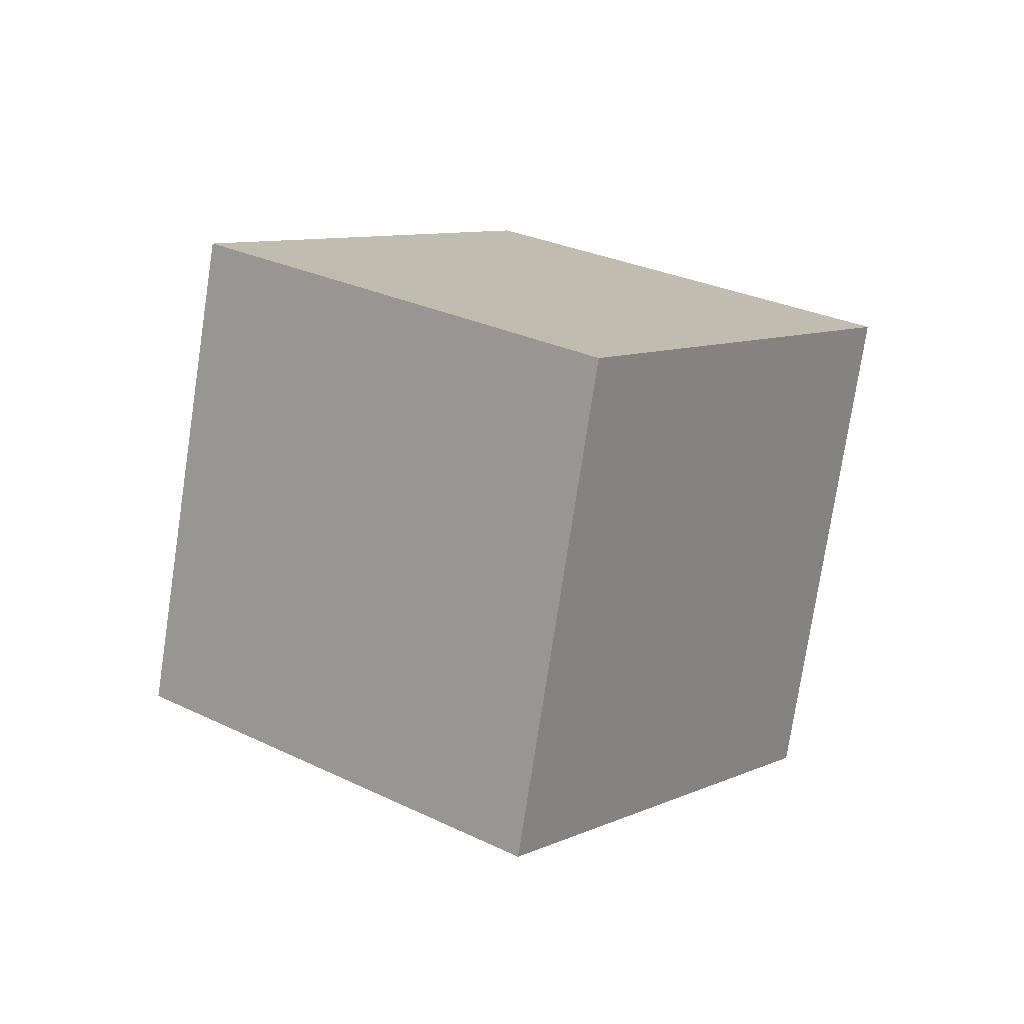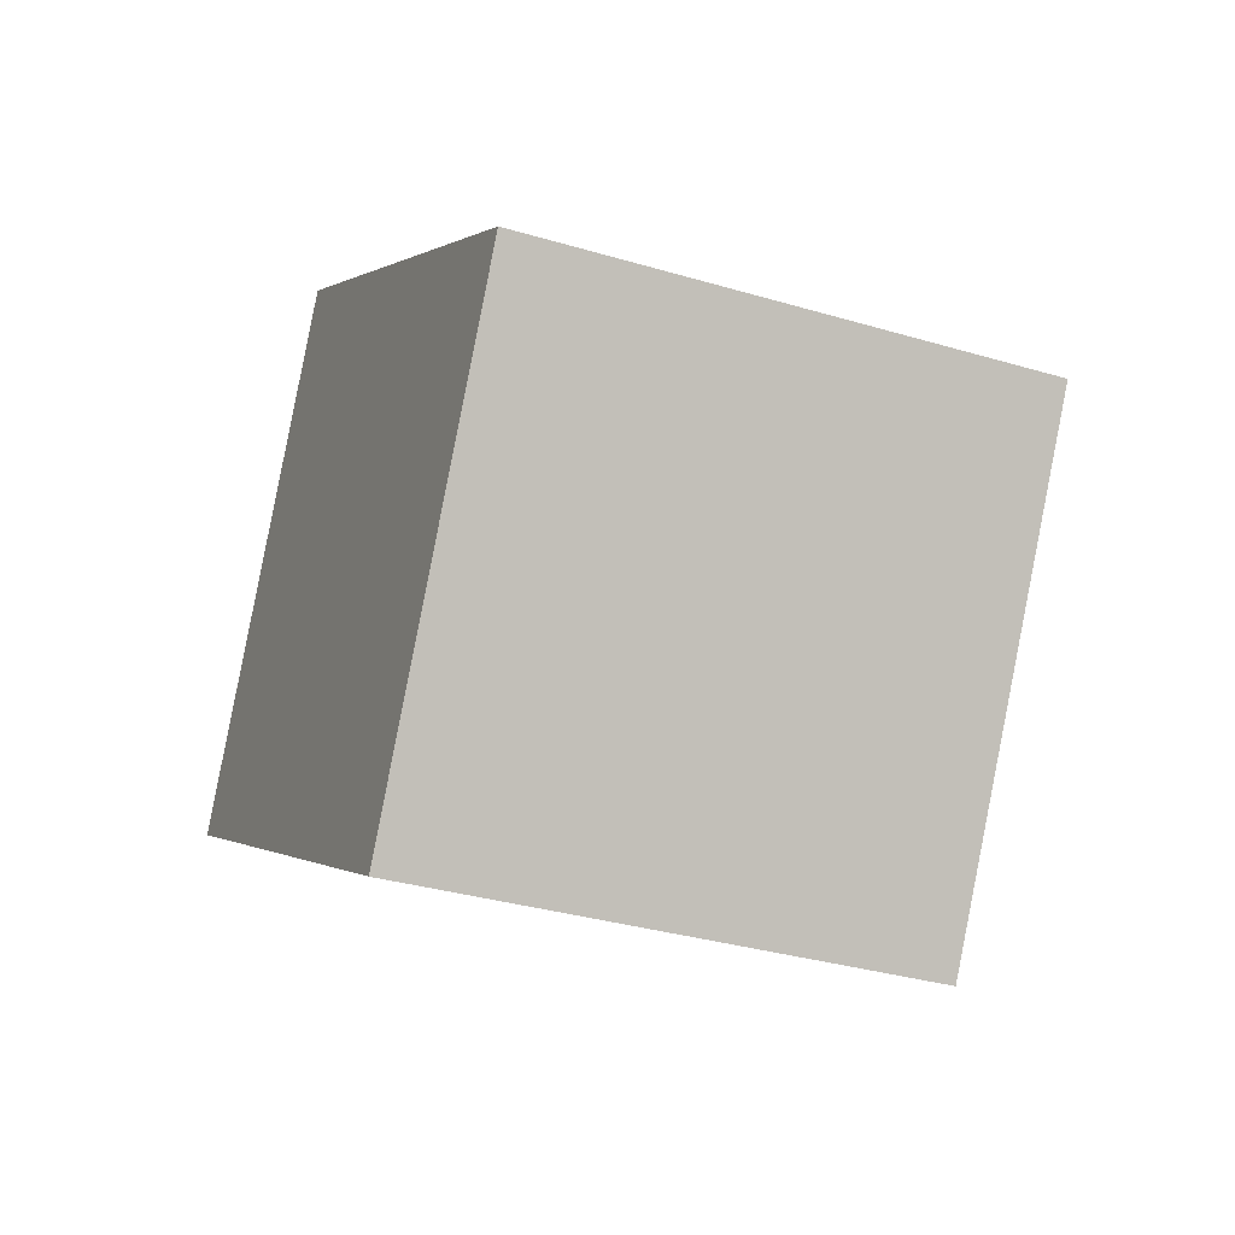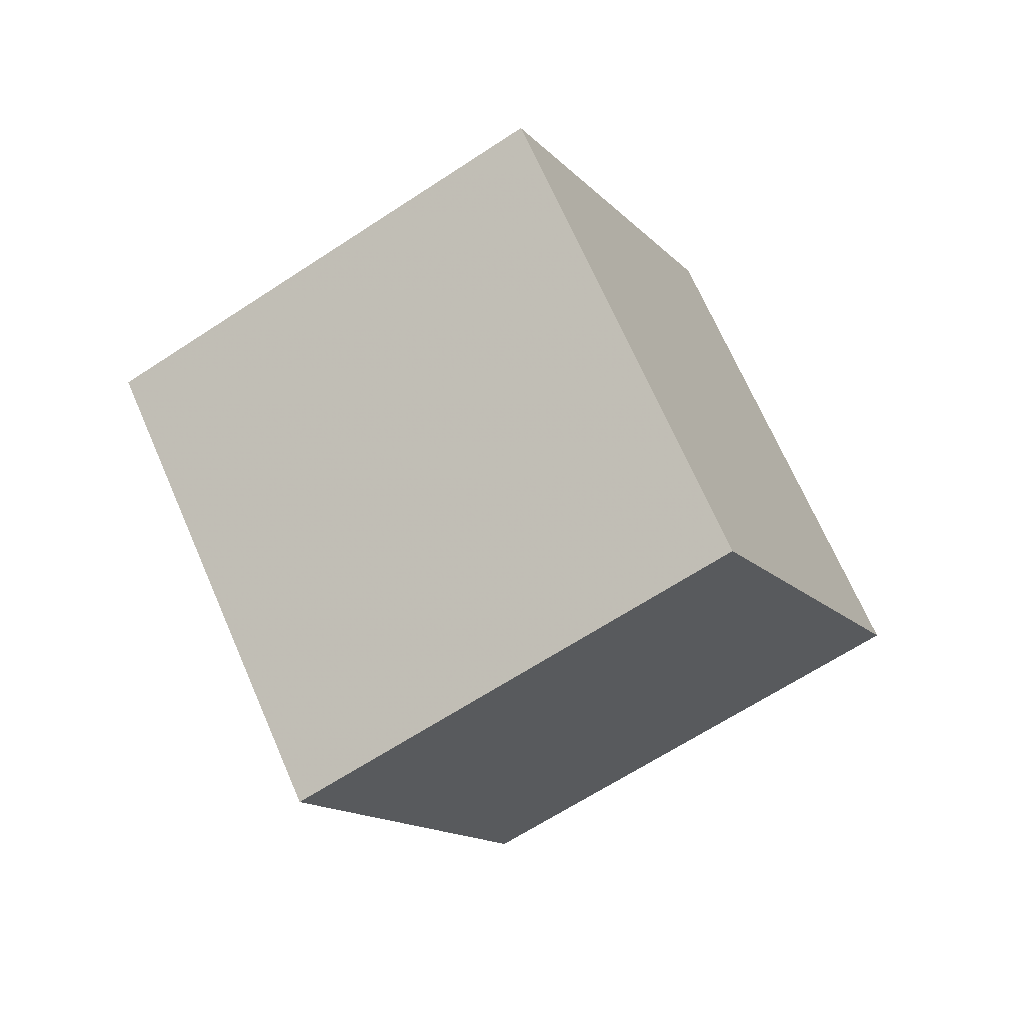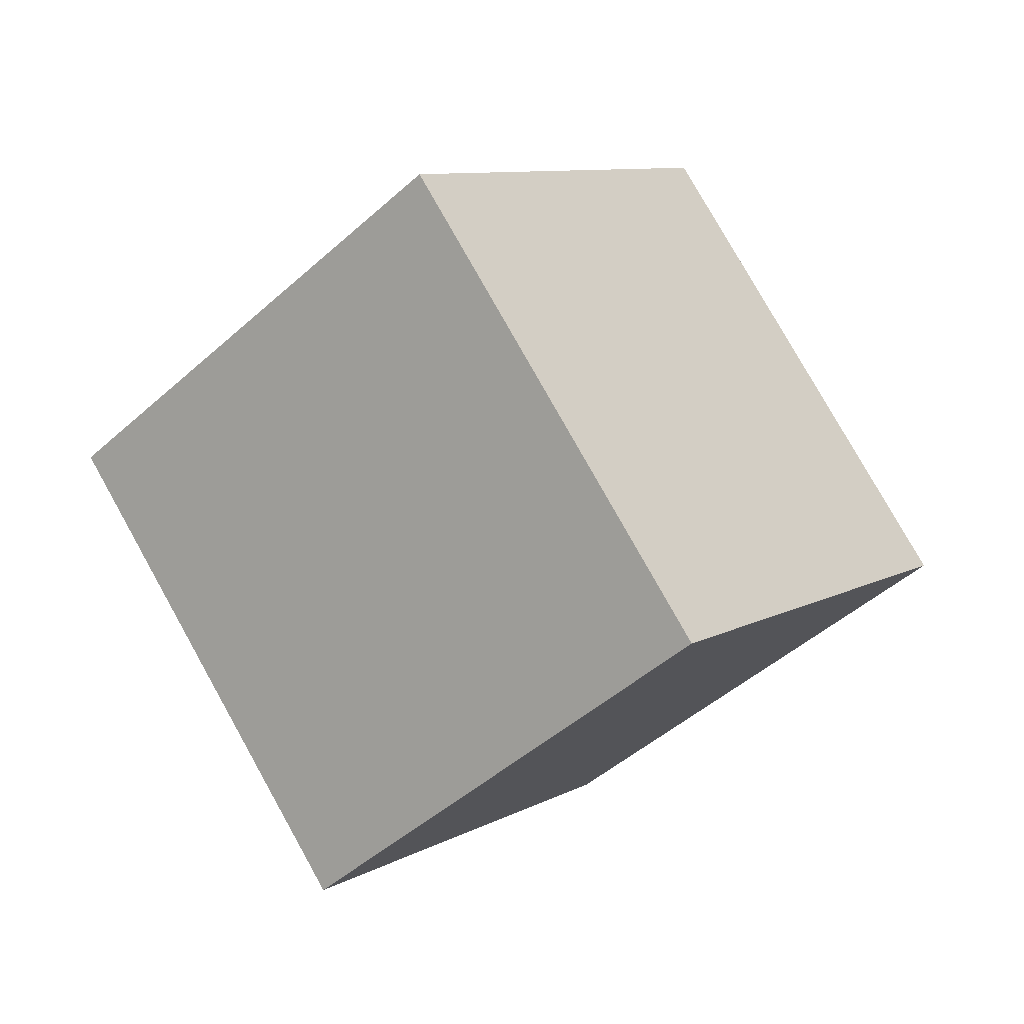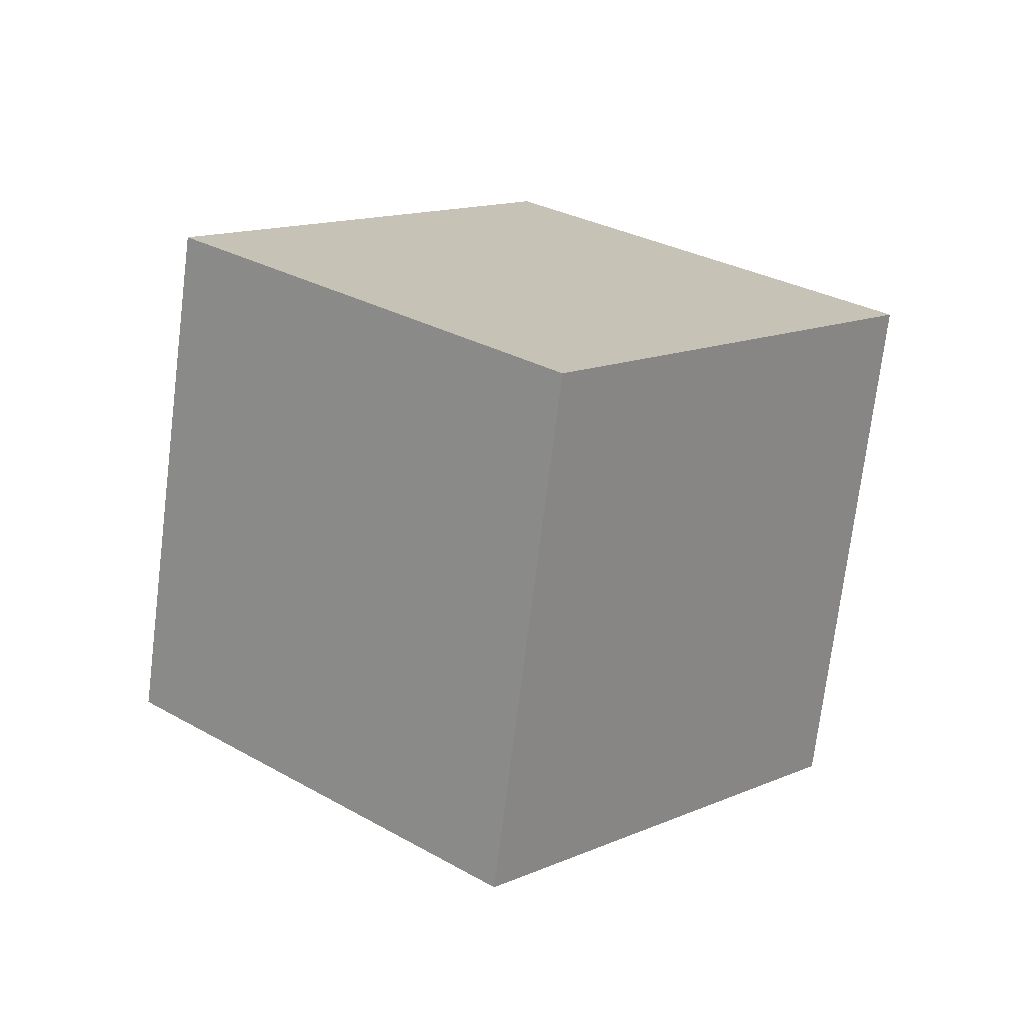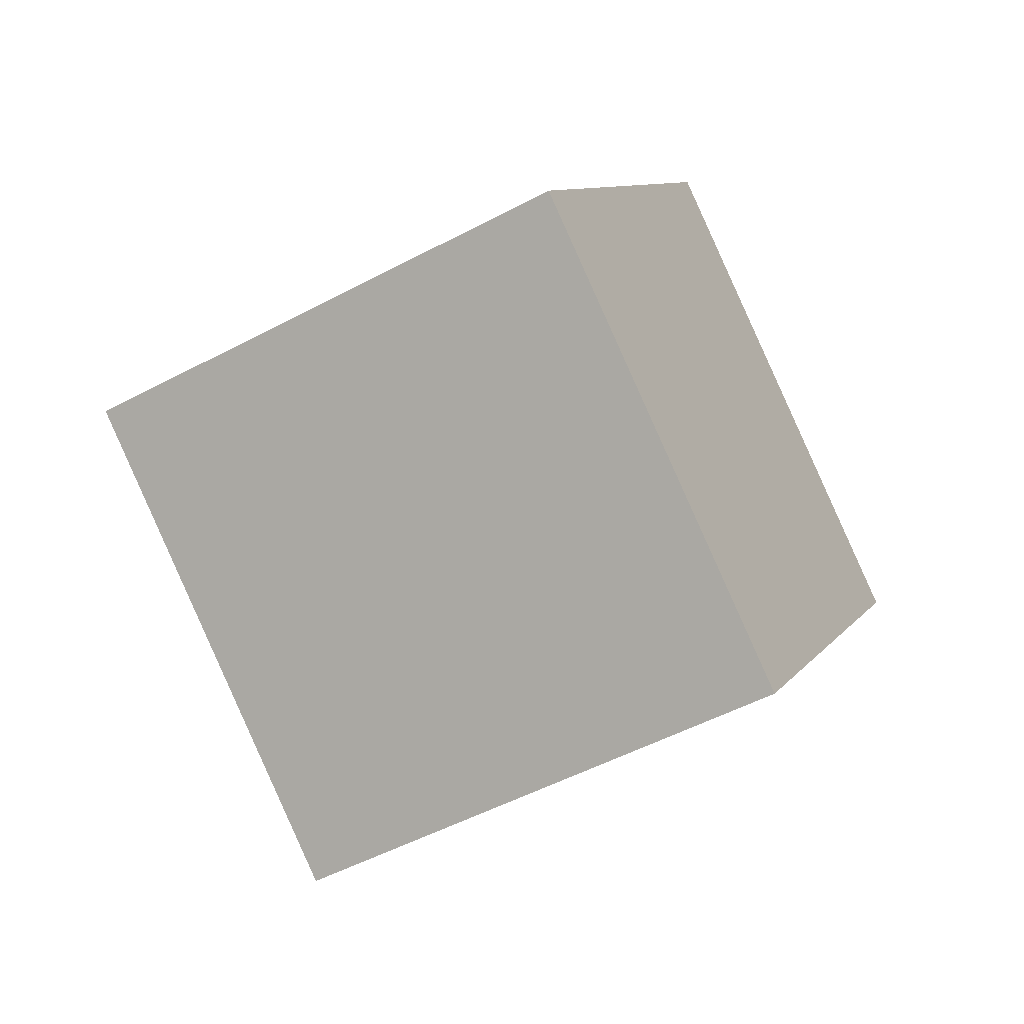
<metadata>
{"format":"obj","ext":"obj","renderer":"f3d","projection":"perspective","resolution":1024,"background":"white","views":[{"elev":-37.8,"azim":-167.9,"up":"+Y"},{"elev":-45.6,"azim":11.0,"up":"+Z"},{"elev":26.0,"azim":-6.6,"up":"+Y"},{"elev":-53.1,"azim":-99.4,"up":"+Z"},{"elev":-77.7,"azim":-62.7,"up":"+Z"},{"elev":-36.4,"azim":64.8,"up":"+Z"}]}
</metadata>
<code>
v -0.04853 0.6749 0.2131
v -0.06353 0.6928 0.2339
v -0.03783 0.7104 0.2373
v -0.02284 0.6925 0.2165
v -0.05823 0.6937 0.19
v -0.07323 0.7116 0.2108
v -0.04754 0.7291 0.2142
v -0.03254 0.7112 0.1934
f 5 6 2
f 6 7 3
f 7 8 3
f 8 5 4
f 1 2 4
f 8 7 5
f 1 5 2
f 2 6 3
f 8 4 3
f 5 1 4
f 2 3 4
f 7 6 5

</code>
